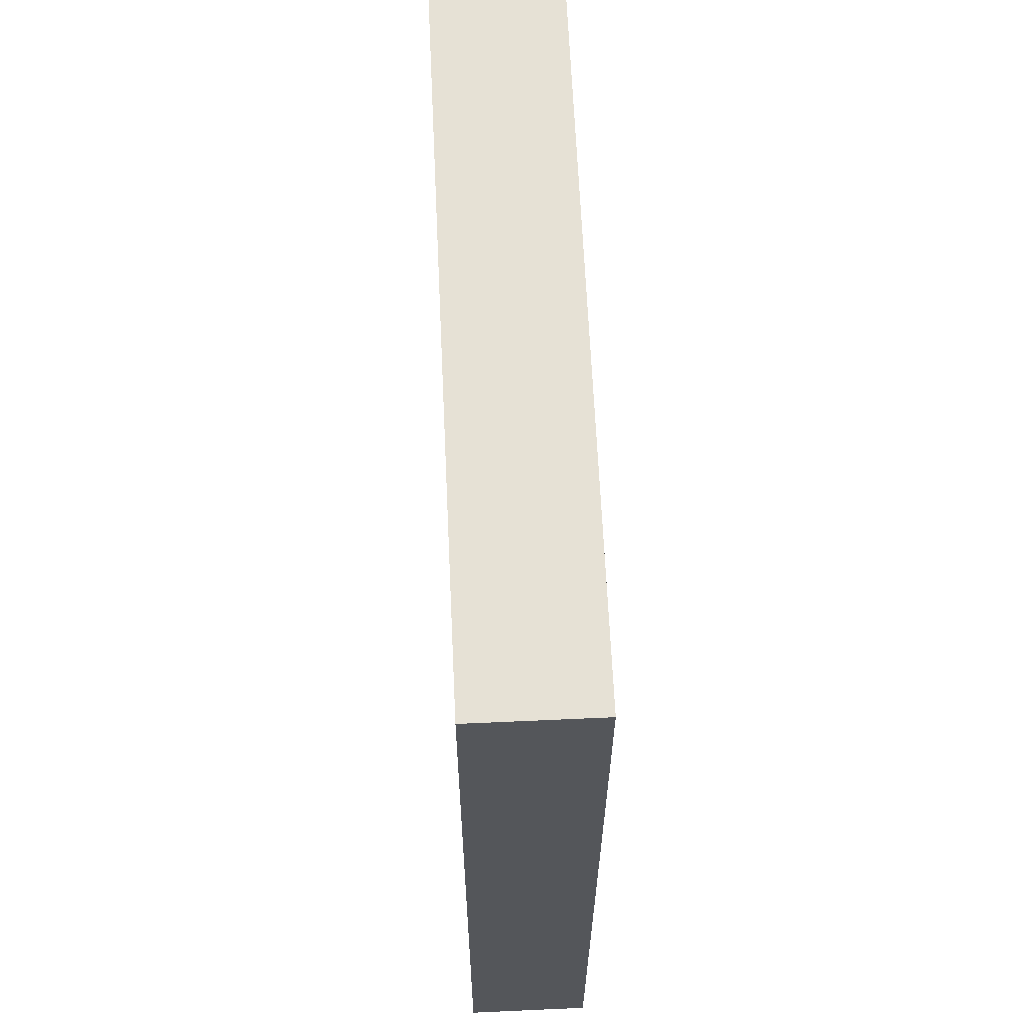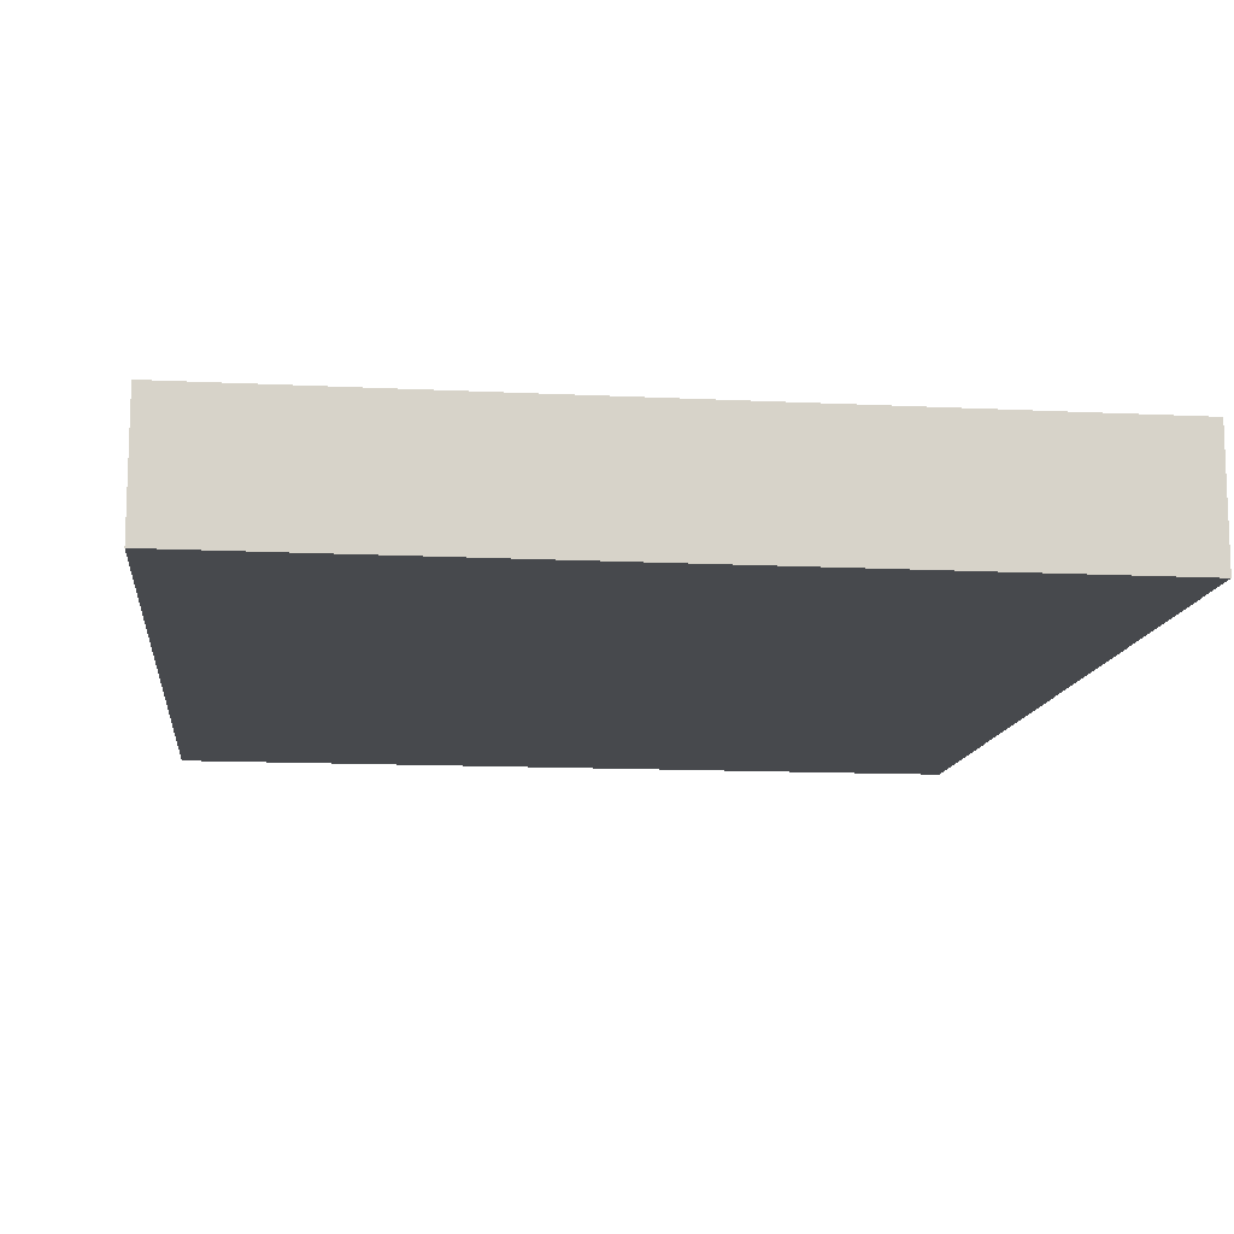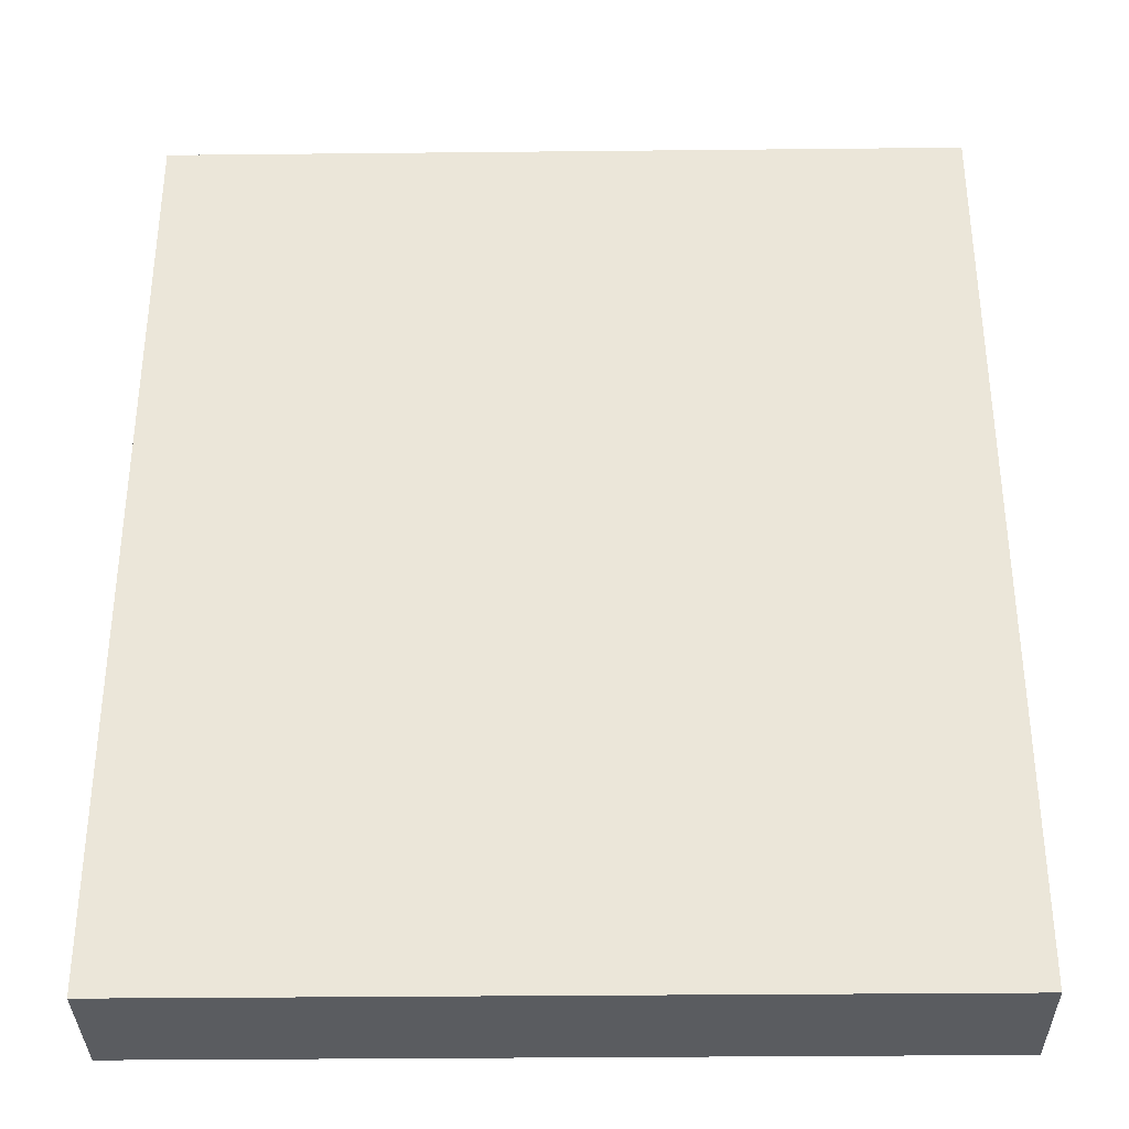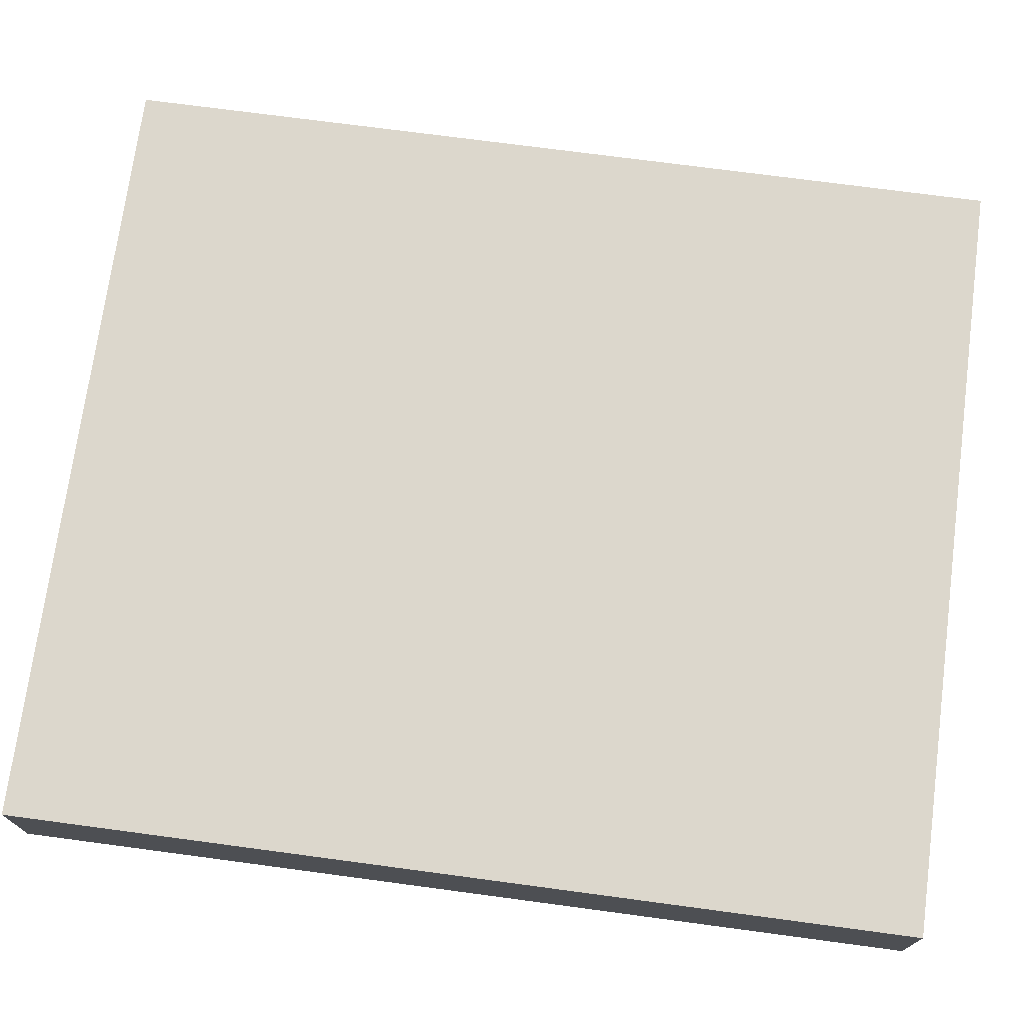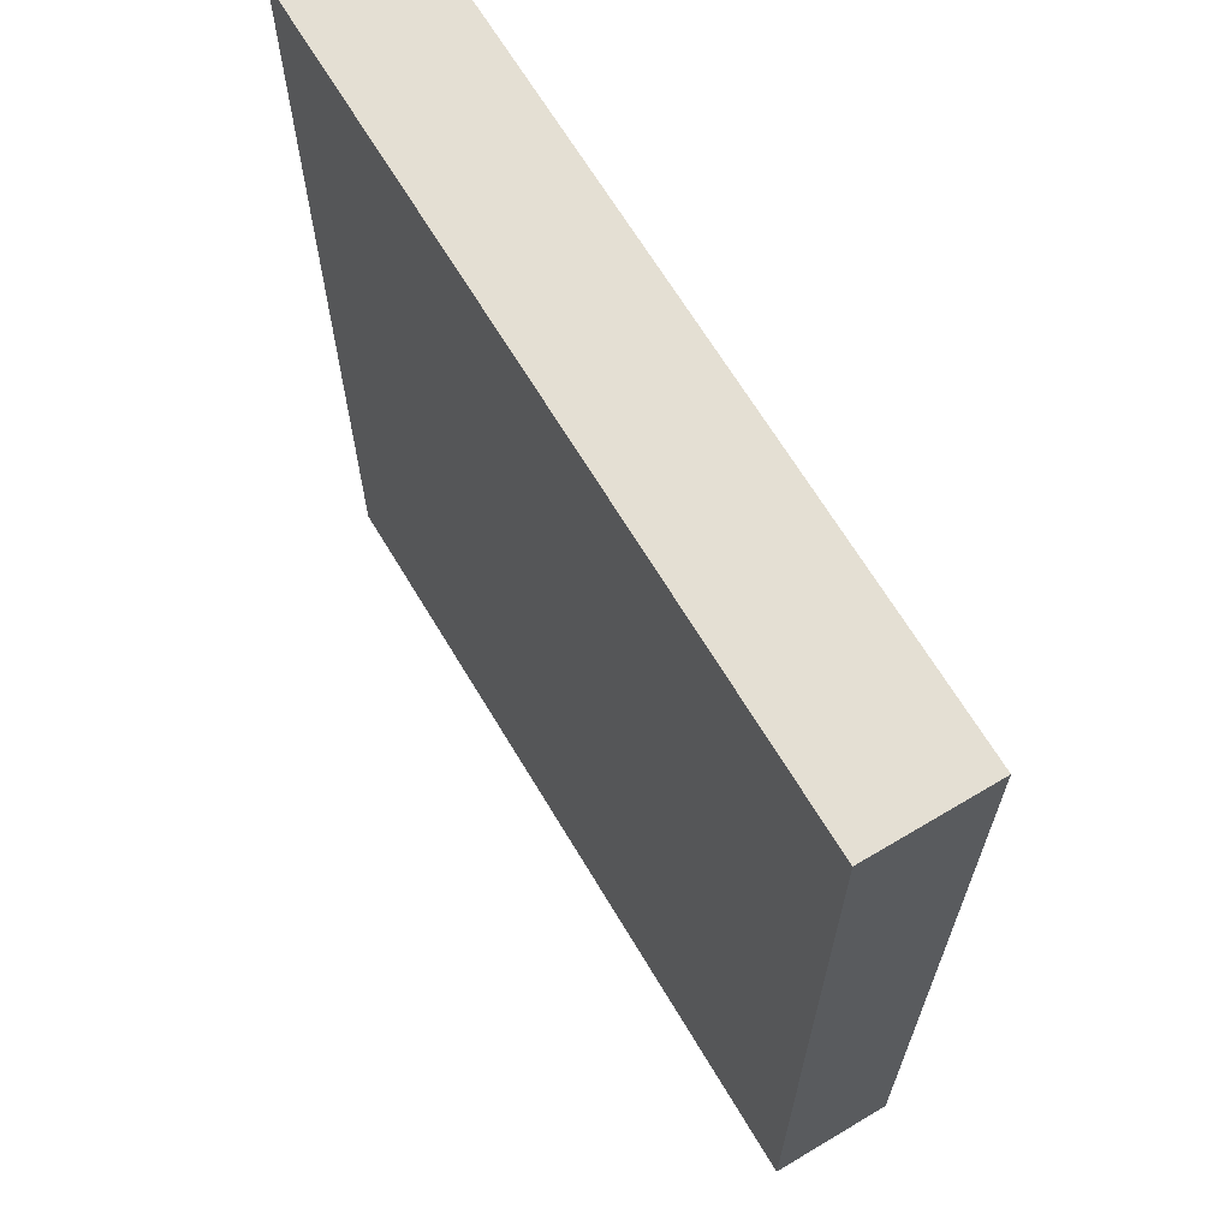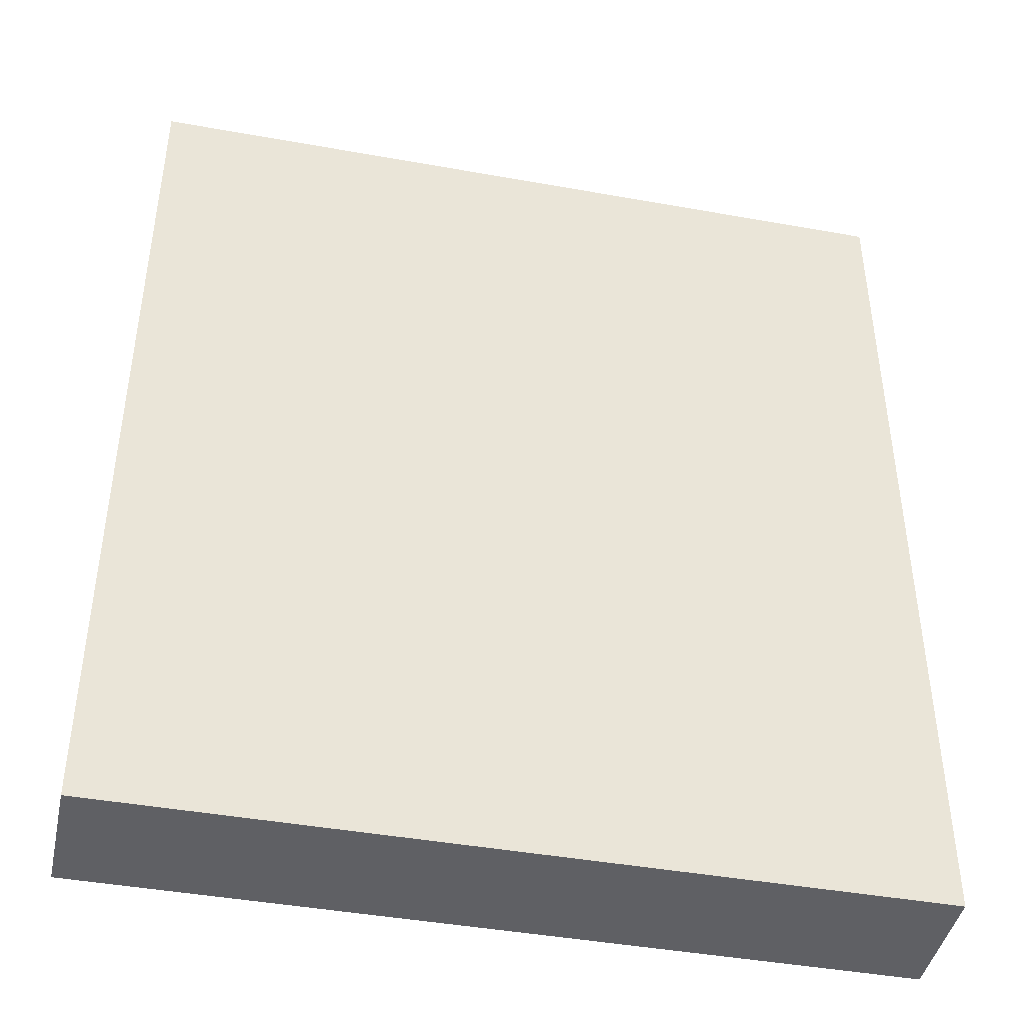
<metadata>
{"format":"obj","ext":"obj","renderer":"f3d","projection":"perspective","resolution":1024,"background":"white","views":[{"elev":64.3,"azim":-92.6,"up":"+Y"},{"elev":-12.4,"azim":173.4,"up":"+Z"},{"elev":-34.3,"azim":-179.2,"up":"+Y"},{"elev":73.0,"azim":-82.4,"up":"+Z"},{"elev":66.7,"azim":59.1,"up":"+Y"},{"elev":-43.3,"azim":-12.0,"up":"+Y"}]}
</metadata>
<code>
v 0 -1.5 0
v 0 0 0
v 0 0 0.2
v 0 -1.5 0.2
v -1.3 -1.5 0
v 0 -1.5 0
v 0 -1.5 0.2
v -1.3 -1.5 0.2
v -1.3 0 0
v -1.3 -1.5 0
v -1.3 -1.5 0.2
v -1.3 0 0.2
v 0 0 0
v -1.3 0 0
v -1.3 0 0.2
v 0 0 0.2
v 0 0 0.2
v -1.3 0 0.2
v -1.3 -1.5 0.2
v 0 -1.5 0.2
v -1.3 0 0
v 0 0 0
v 0 -1.5 0
v -1.3 -1.5 0
g ba89793a-e2ab-11ea-b886-54bf646e7e1f
f 1 2 4
f 4 2 3
g baa3439c-e2ab-11ea-b6ac-54bf646e7e1f
f 5 6 8
f 8 6 7
g babf7f10-e2ab-11ea-b995-54bf646e7e1f
f 9 10 12
f 12 10 11
g bad9be94-e2ab-11ea-9b9c-54bf646e7e1f
f 13 14 16
f 16 14 15
g baeecdae-e2ab-11ea-b448-54bf646e7e1f
f 17 18 20
f 20 18 19
g bb01930a-e2ab-11ea-8a03-54bf646e7e1f
f 22 23 21
f 21 23 24

</code>
